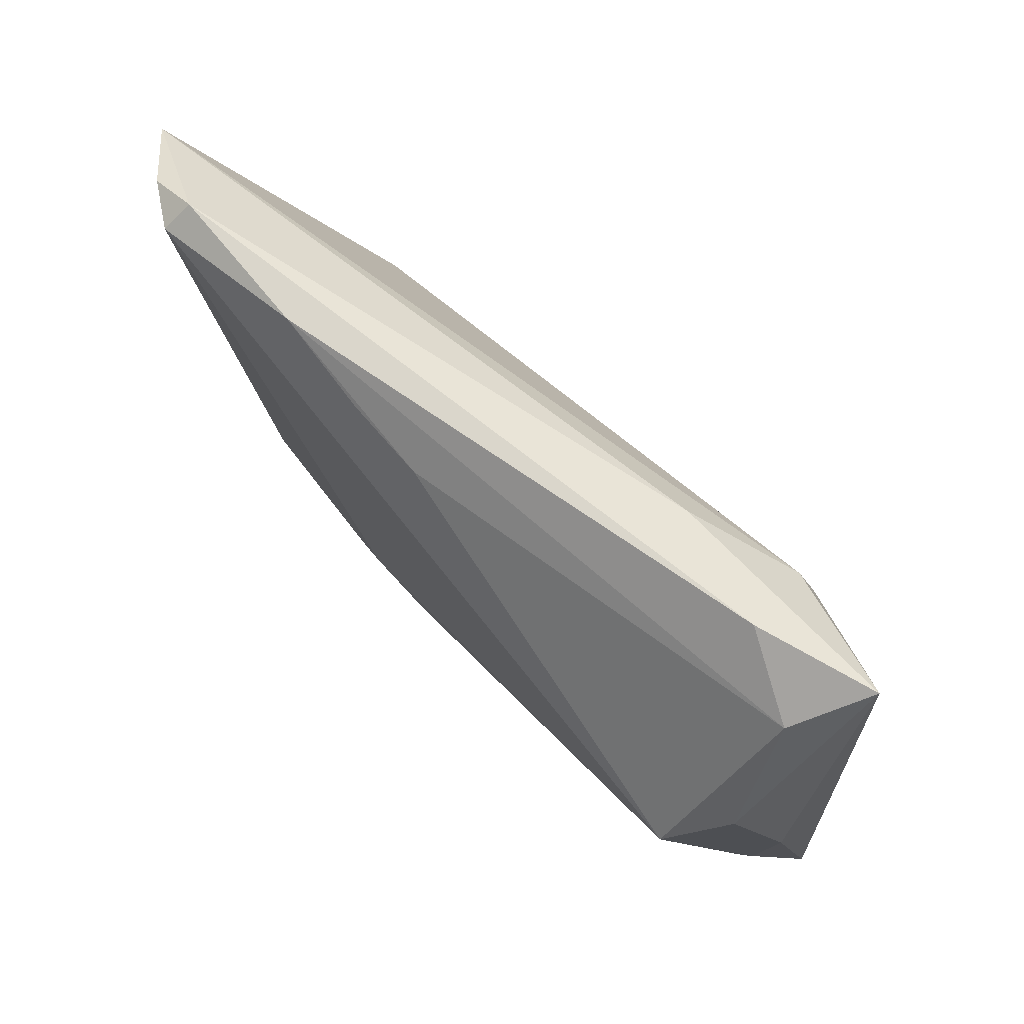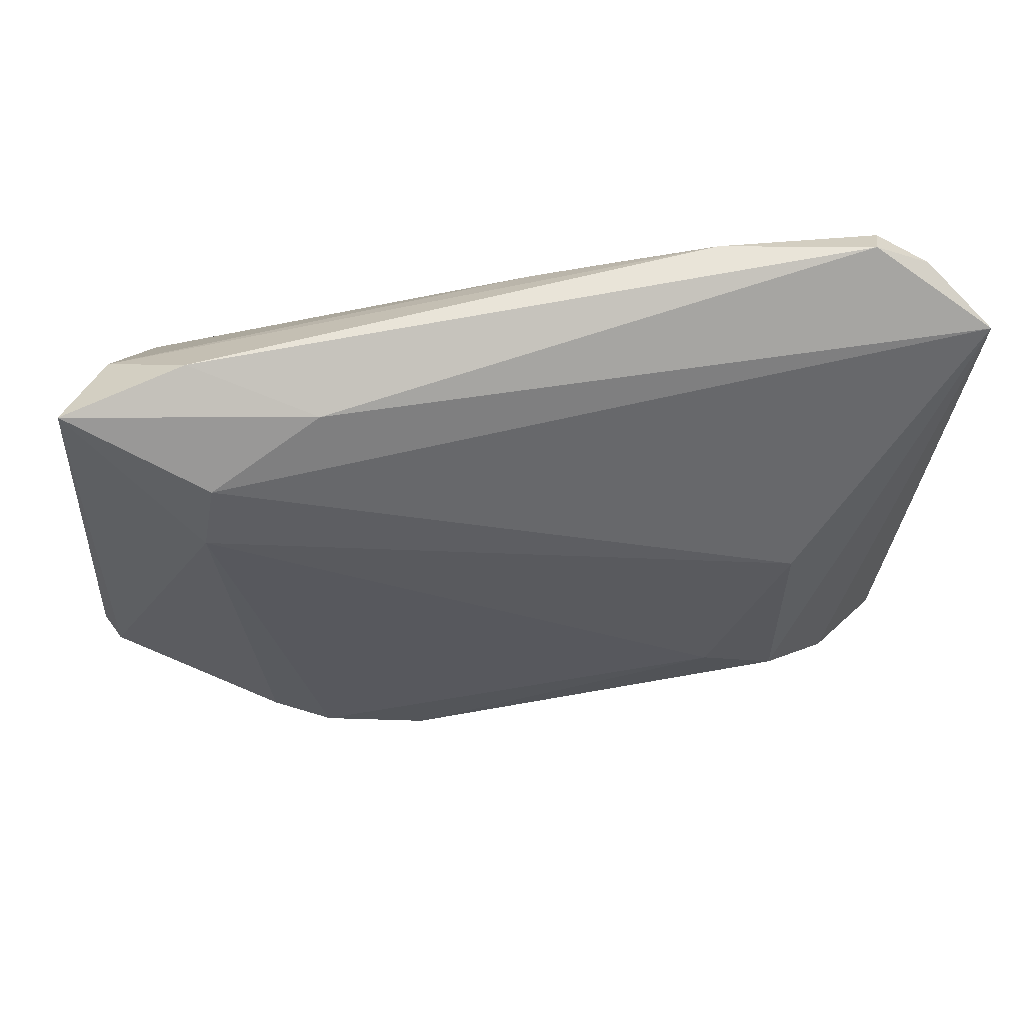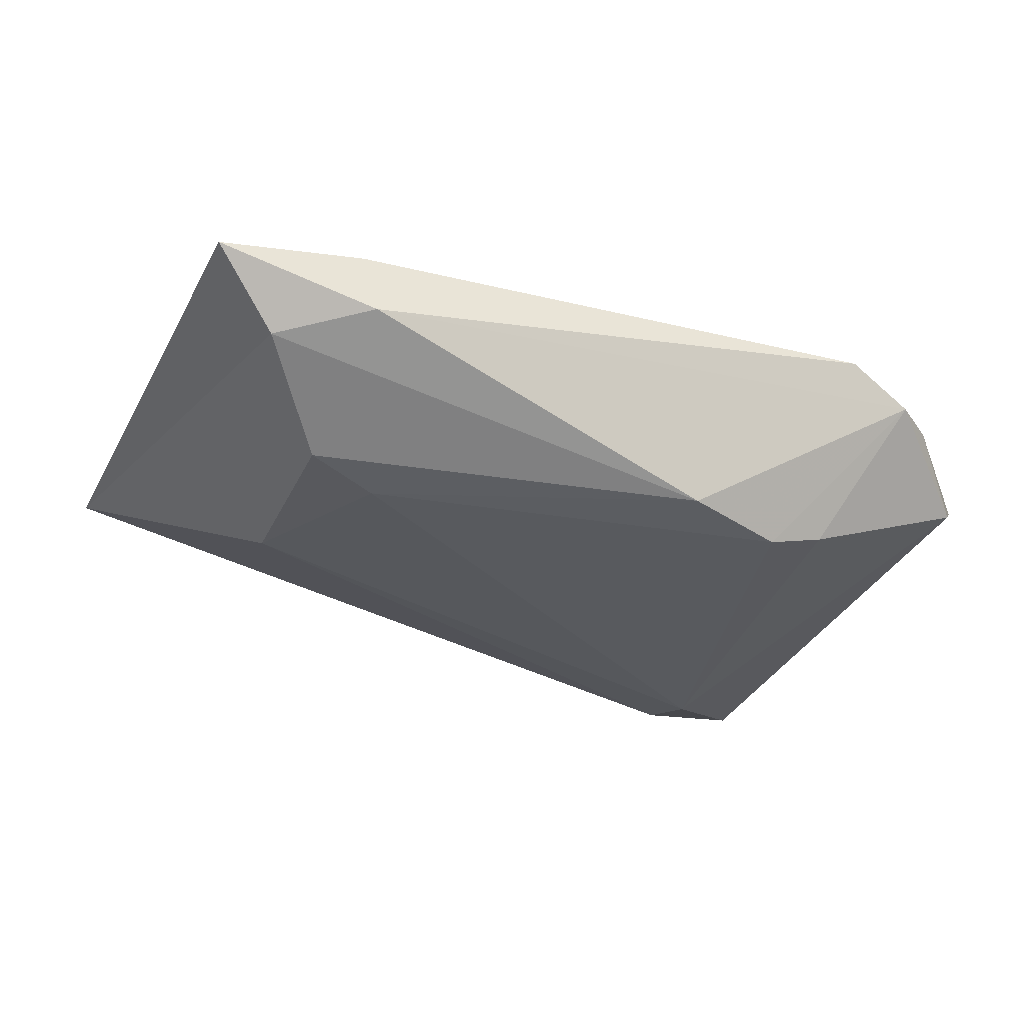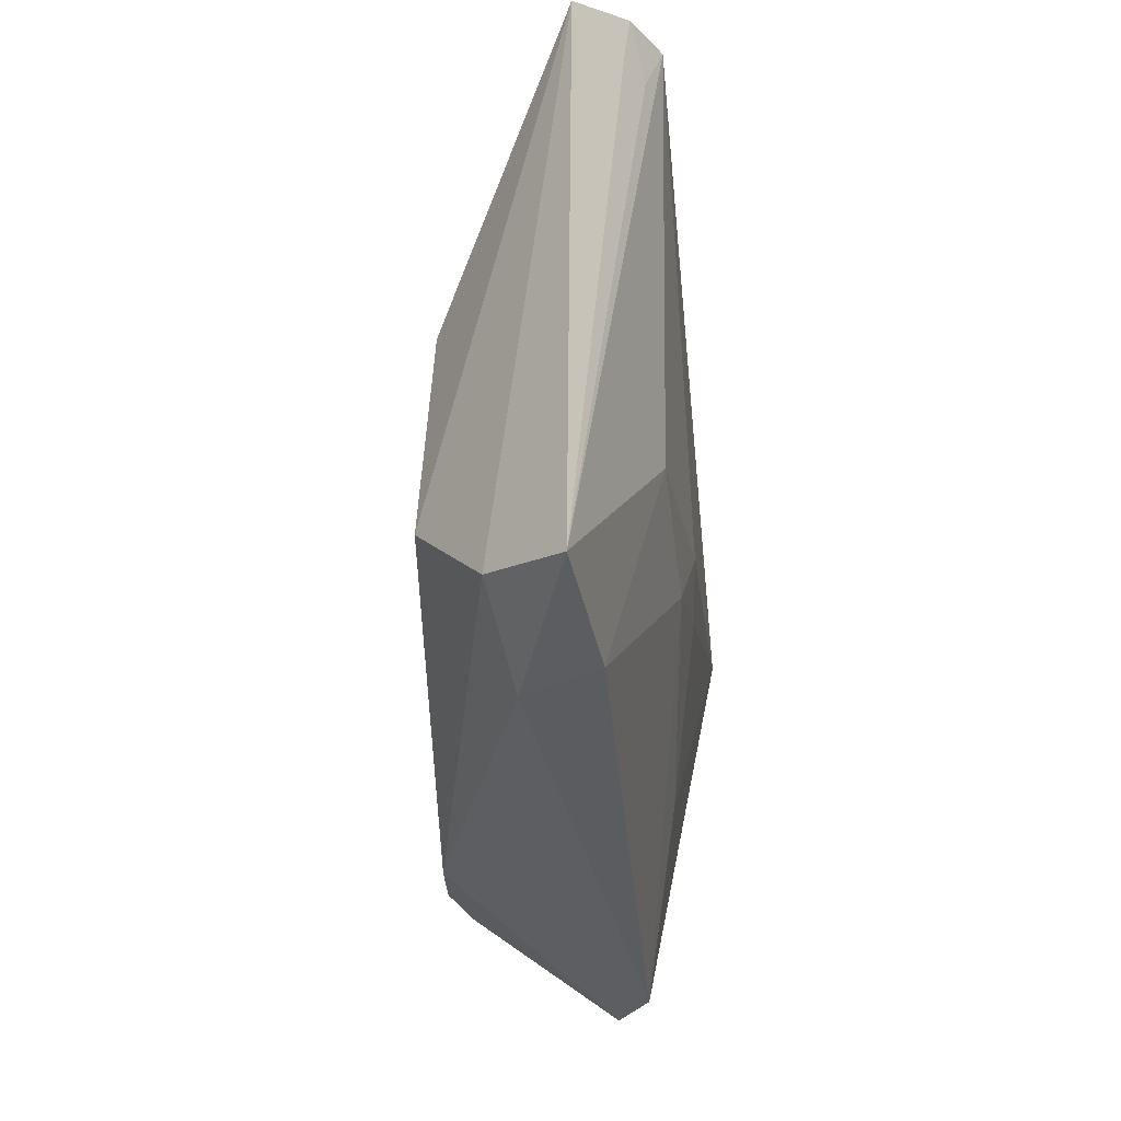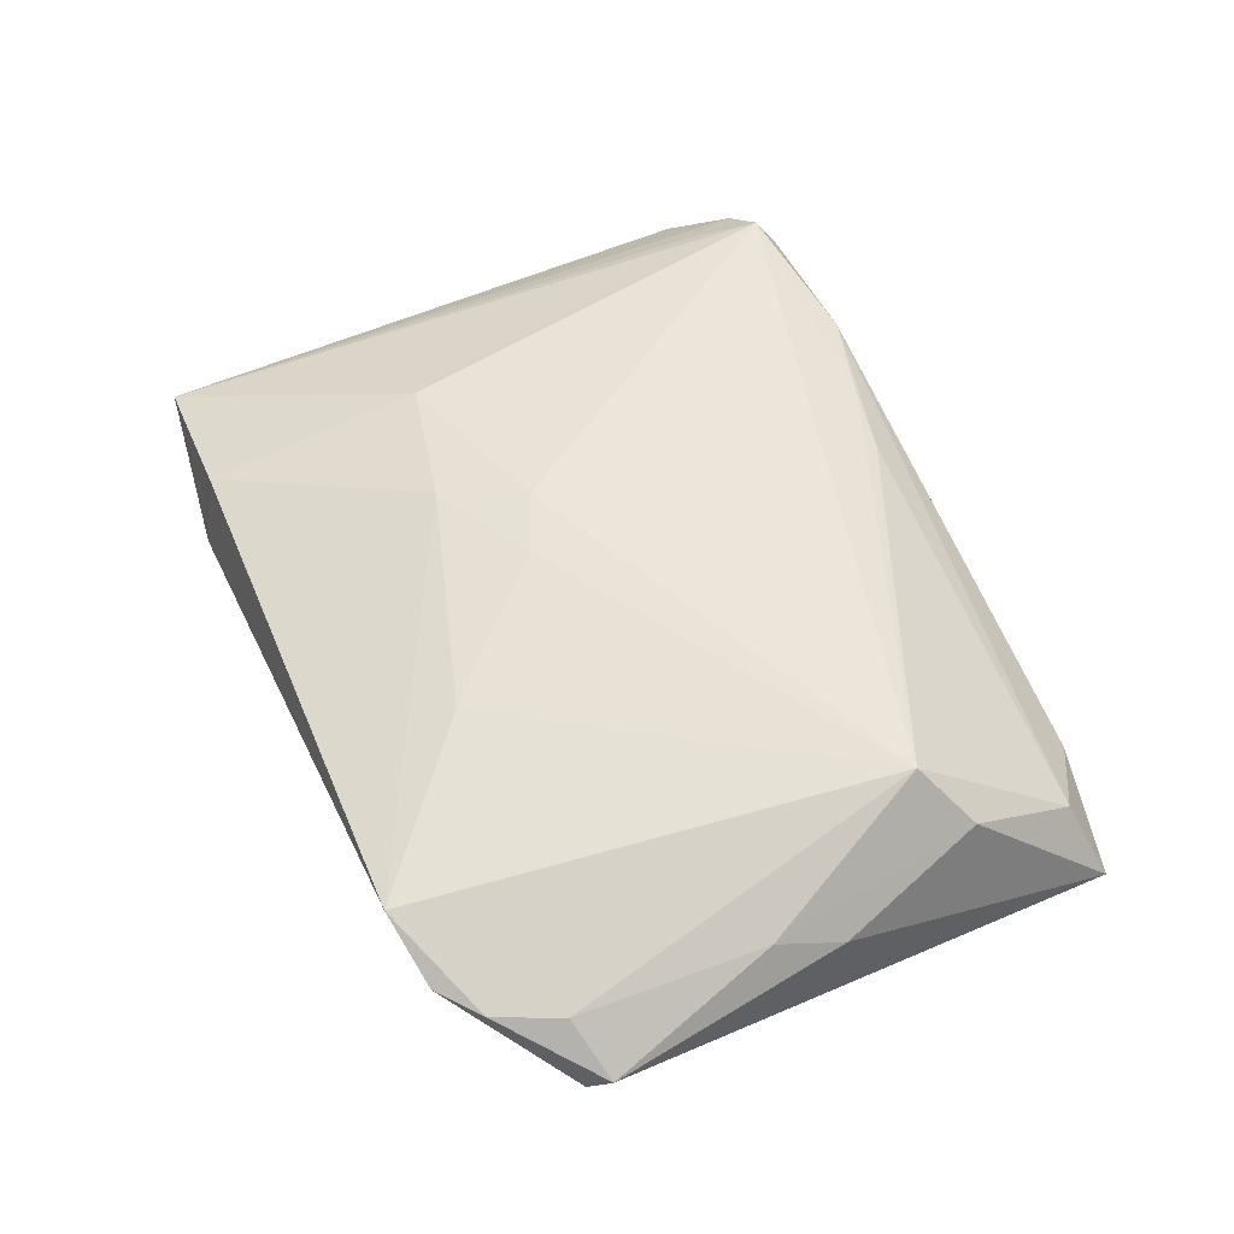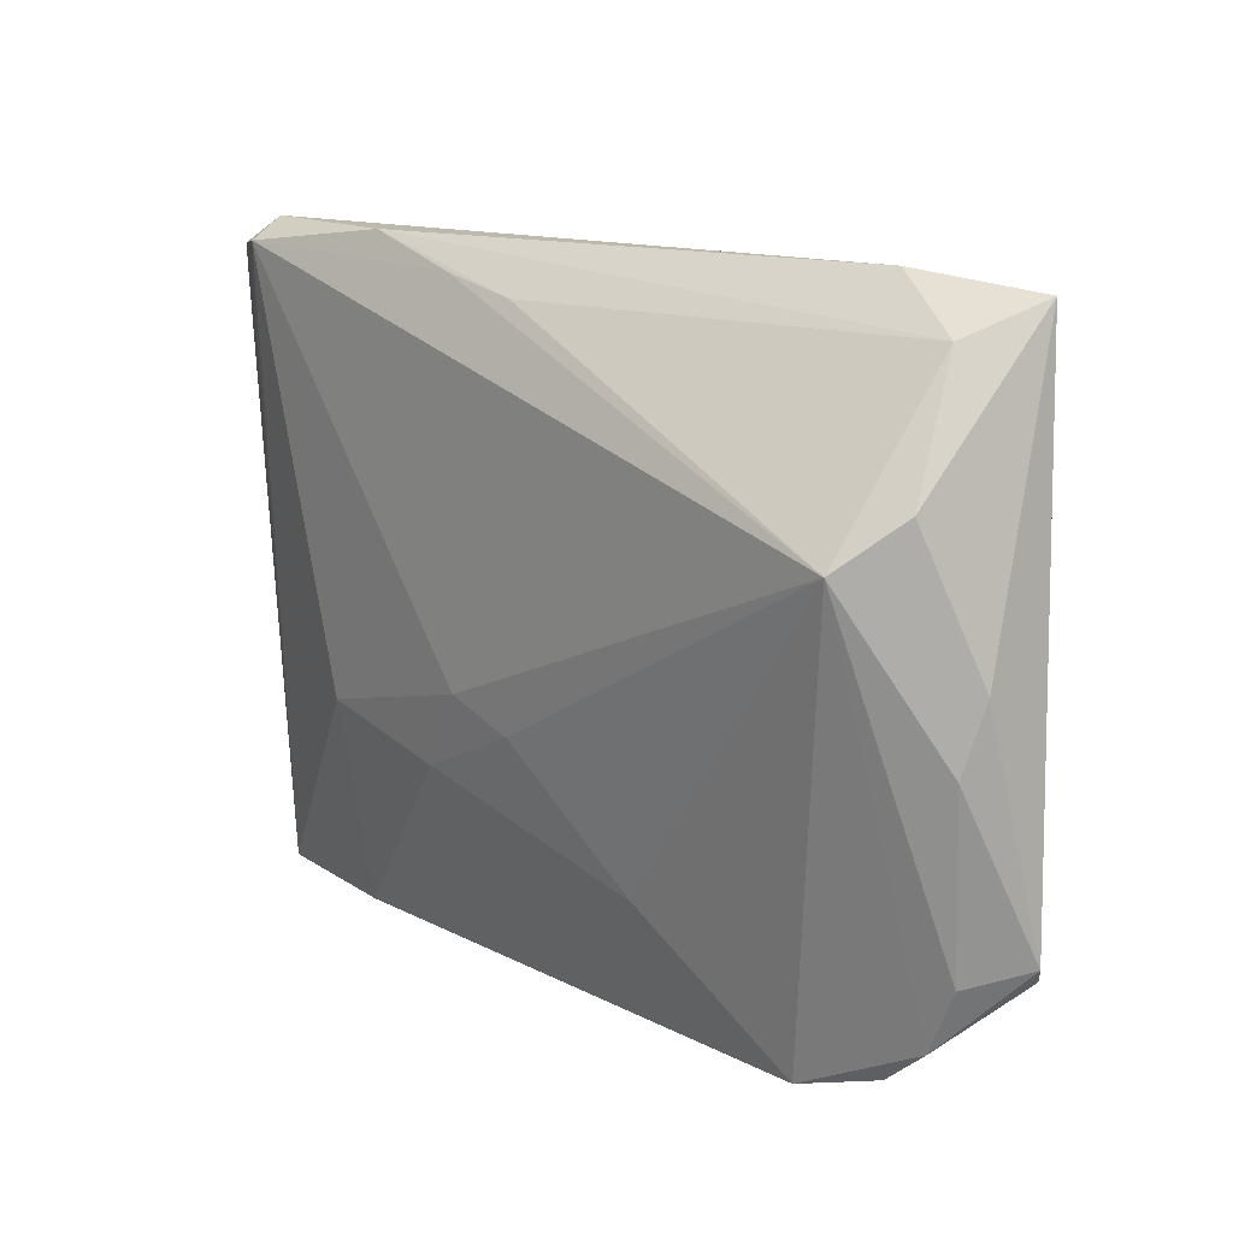
<metadata>
{"format":"obj","ext":"obj","renderer":"f3d","projection":"perspective","resolution":1024,"background":"white","views":[{"elev":71.9,"azim":49.3,"up":"+Y"},{"elev":61.6,"azim":179.9,"up":"+Y"},{"elev":-30.7,"azim":-20.0,"up":"+Z"},{"elev":-37.2,"azim":-84.0,"up":"+Y"},{"elev":47.8,"azim":66.5,"up":"+Z"},{"elev":13.6,"azim":47.6,"up":"+Y"}]}
</metadata>
<code>
v -0.04592 0.03526 0.01214
v -0.03045 -0.03856 -0.000697
v 0.04974 -0.005105 0.005293
v 0.03377 0.02059 -0.01496
v 0.05147 -0.02567 -0.004718
v 0.03189 -0.03856 0.00666
v -0.03975 0.03856 0.01186
v -0.043 0.02851 0.01339
v -0.04124 -0.0325 -0.0027
v 0.04702 0.01851 0.008849
v 0.05112 0.002448 0.003151
v -0.03347 0.02707 0.01522
v -0.03188 -0.03688 0.007435
v 0.04264 0.01346 0.01522
v -0.02434 -0.01695 -0.01177
v -0.04034 0.03609 0.01521
v 0.02384 -0.0282 -0.01522
v -0.04887 -0.03635 0.005671
v -0.0002602 -0.009995 0.01454
v -0.0463 0.03064 0.01161
v 0.05325 -0.02349 -0.002665
v -0.007735 -0.006943 0.01522
v -0.05325 0.03027 0.006735
v -0.03288 -0.02095 -0.01051
v -0.02247 0.03828 0.01219
v 0.04778 -0.02577 0.002349
v 0.03966 -0.03687 0.002606
v 0.04399 0.03229 0.0009249
v -0.002131 0.03292 0.01201
v 0.04793 0.03587 -0.00801
v 0.04439 -0.033 0.002138
v 0.03457 0.03783 -0.002699
v -0.01328 -0.01588 0.01385
v -0.03303 0.004021 -0.009174
v -0.02979 -0.01225 0.01346
v -0.01109 0.03487 0.01239
v 0.01419 -0.02408 0.01108
v 0.01201 -0.03217 -0.01396
v 0.02045 0.03398 -0.006853
v 0.03079 -0.0277 -0.01322
v 0.03232 0.02823 -0.01285
f 23 18 20
f 20 1 23
f 9 18 23
f 23 24 9
f 34 24 23
f 15 24 34
f 21 30 11
f 12 22 14
f 14 16 12
f 18 16 8
f 8 16 1
f 8 20 18
f 1 20 8
f 21 11 3
f 3 26 21
f 14 26 3
f 10 11 30
f 10 28 14
f 30 28 10
f 14 3 10
f 10 3 11
f 29 28 25
f 14 28 29
f 25 28 32
f 32 28 30
f 30 39 32
f 21 26 31
f 14 6 31
f 31 26 14
f 27 31 6
f 18 13 35
f 22 12 35
f 35 16 18
f 35 12 16
f 33 13 6
f 22 35 33
f 33 35 13
f 15 34 4
f 4 17 15
f 38 24 15
f 15 17 38
f 38 9 24
f 17 27 38
f 36 29 25
f 14 29 36
f 25 16 36
f 36 16 14
f 25 32 7
f 7 32 39
f 7 16 25
f 1 16 7
f 23 1 7
f 7 39 23
f 37 33 6
f 37 6 14
f 41 39 30
f 30 4 41
f 41 4 34
f 41 34 23
f 23 39 41
f 5 30 21
f 5 4 30
f 21 31 5
f 31 27 5
f 18 9 2
f 9 38 2
f 2 13 18
f 6 13 2
f 2 27 6
f 2 38 27
f 22 33 19
f 33 37 19
f 14 22 19
f 19 37 14
f 17 4 40
f 4 5 40
f 40 27 17
f 40 5 27

</code>
